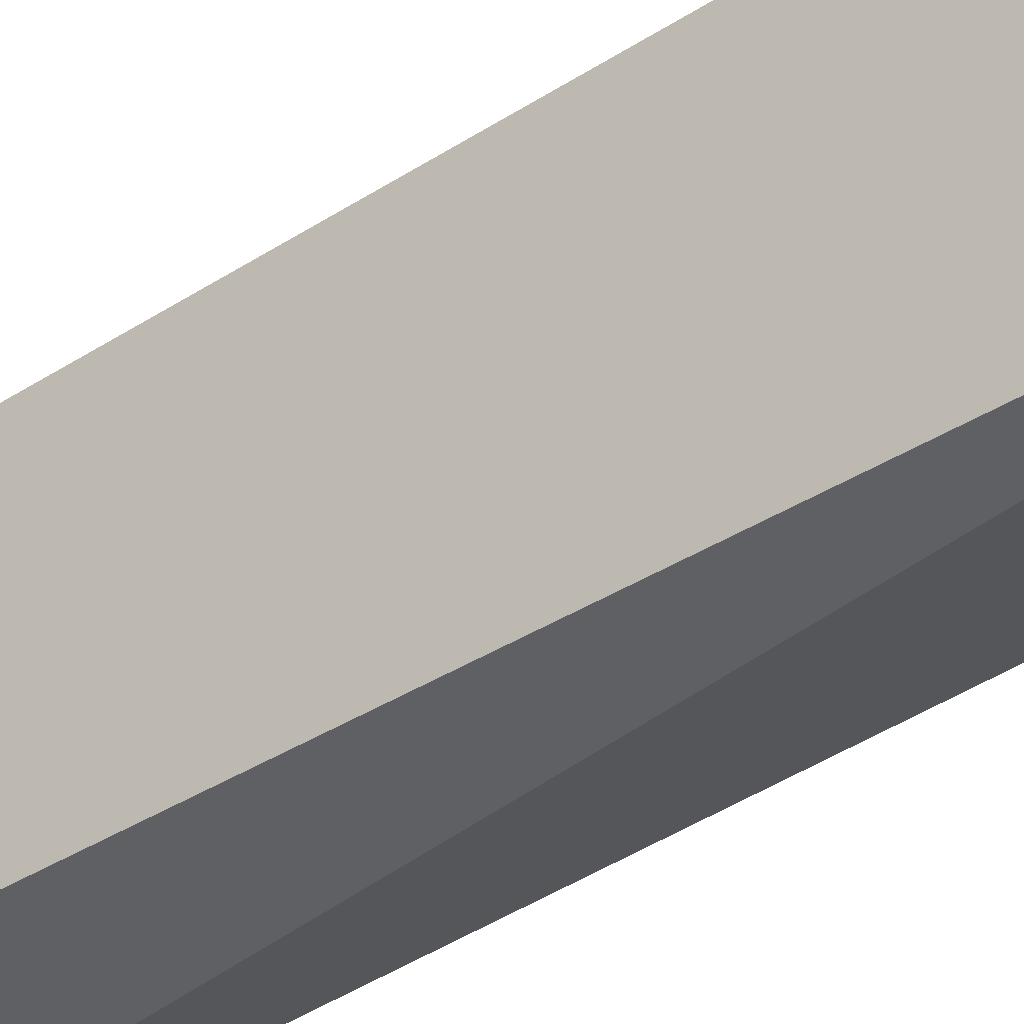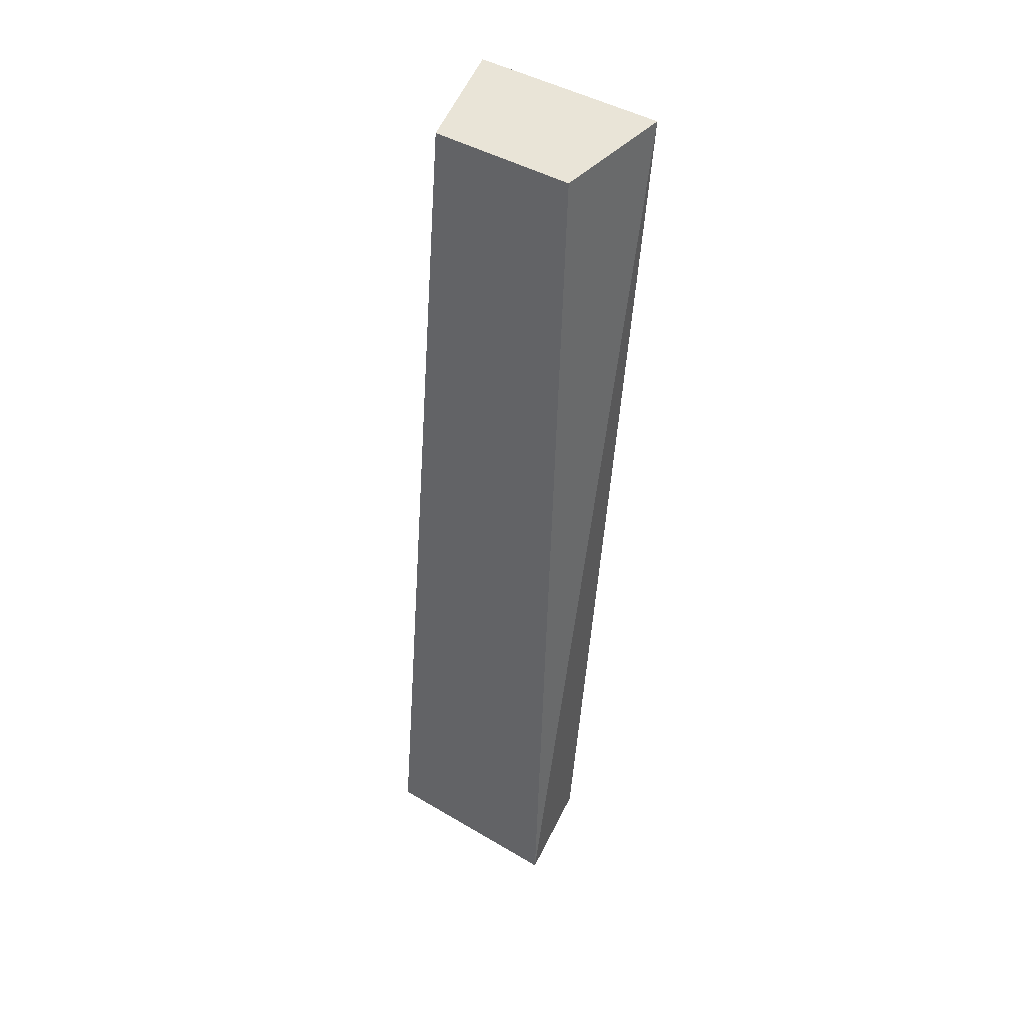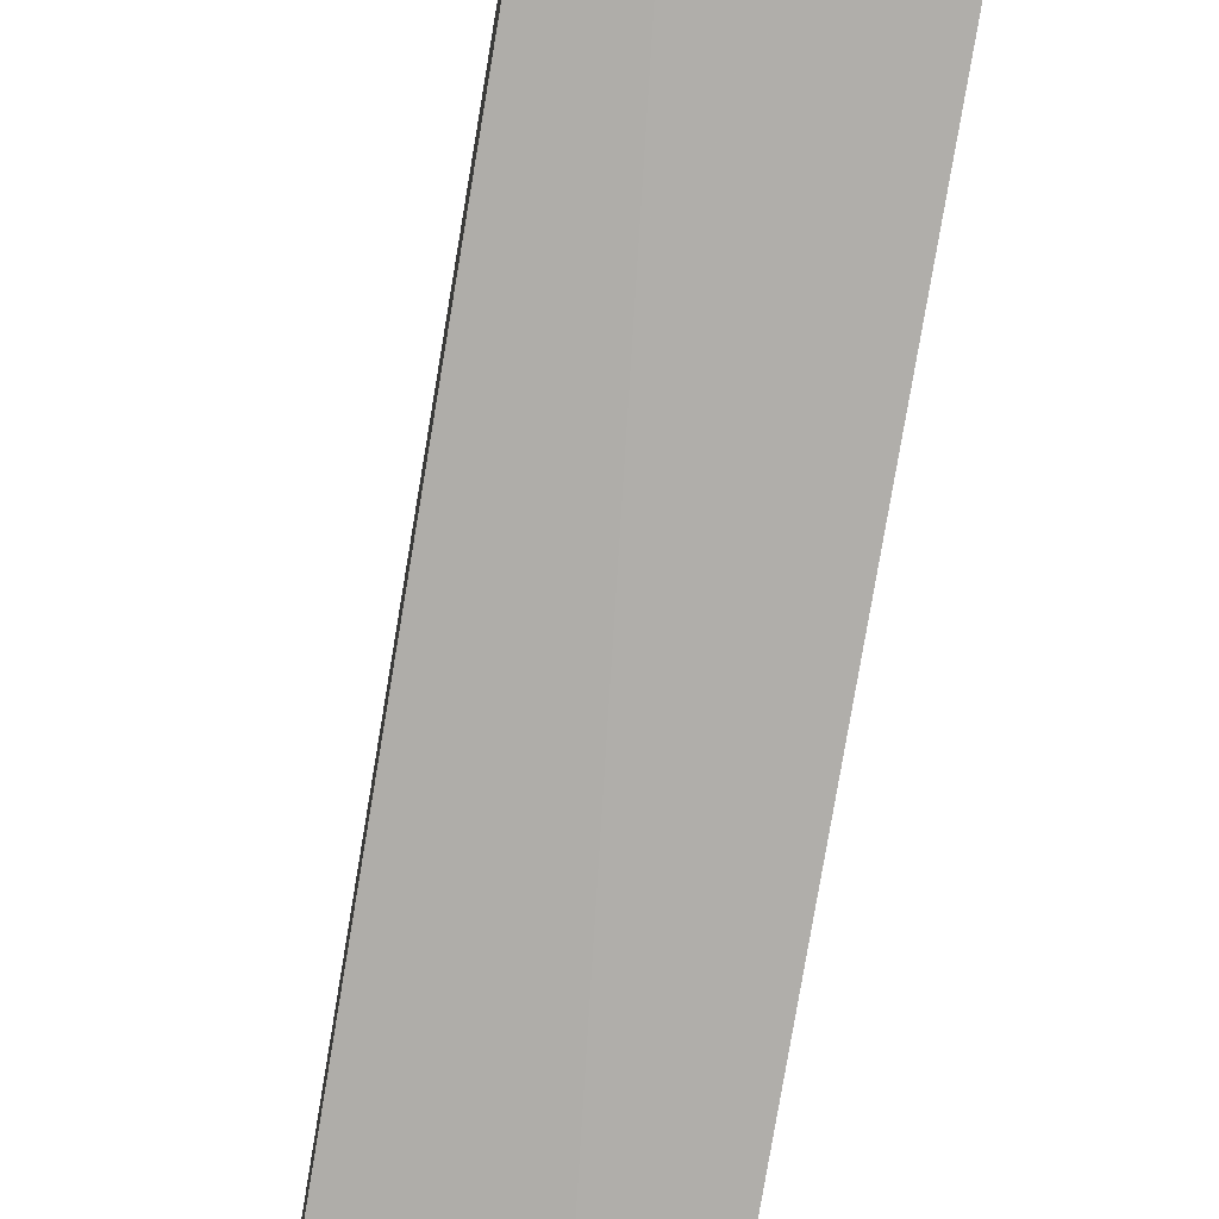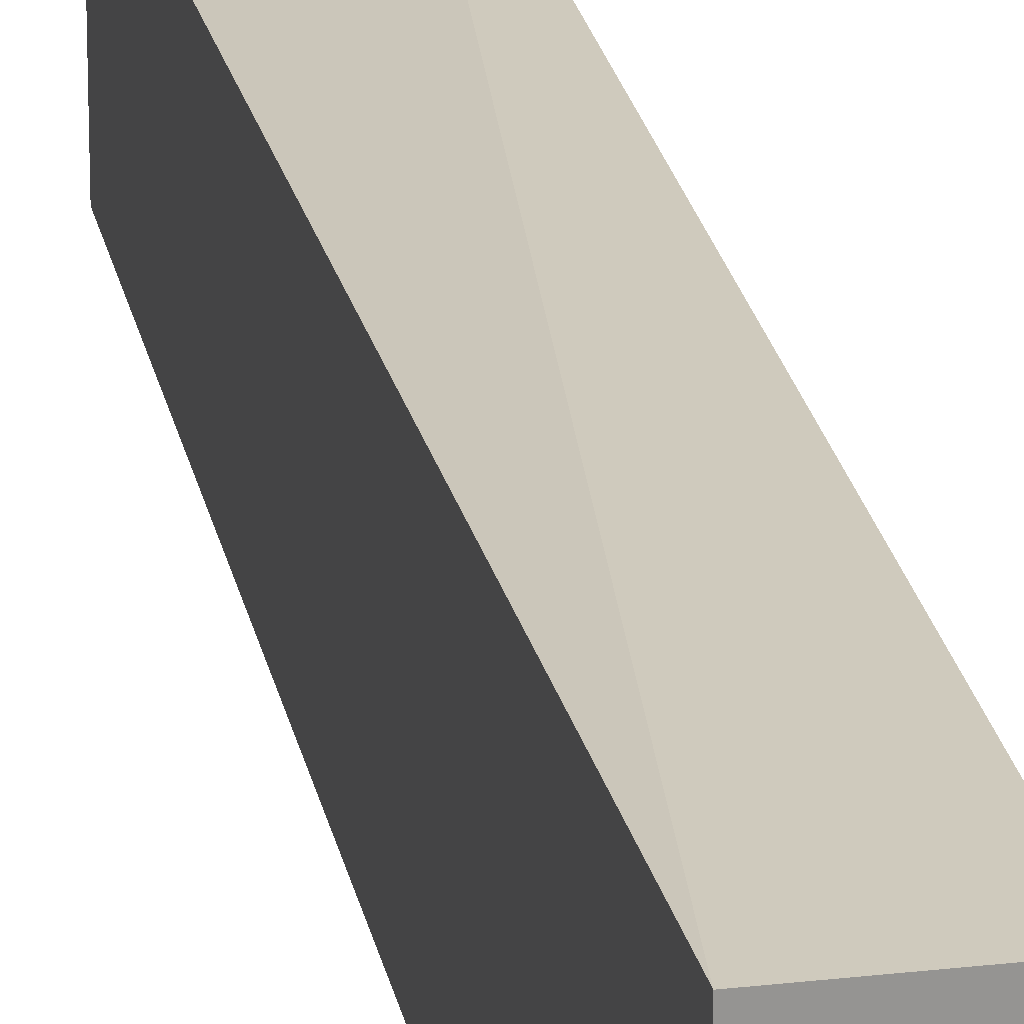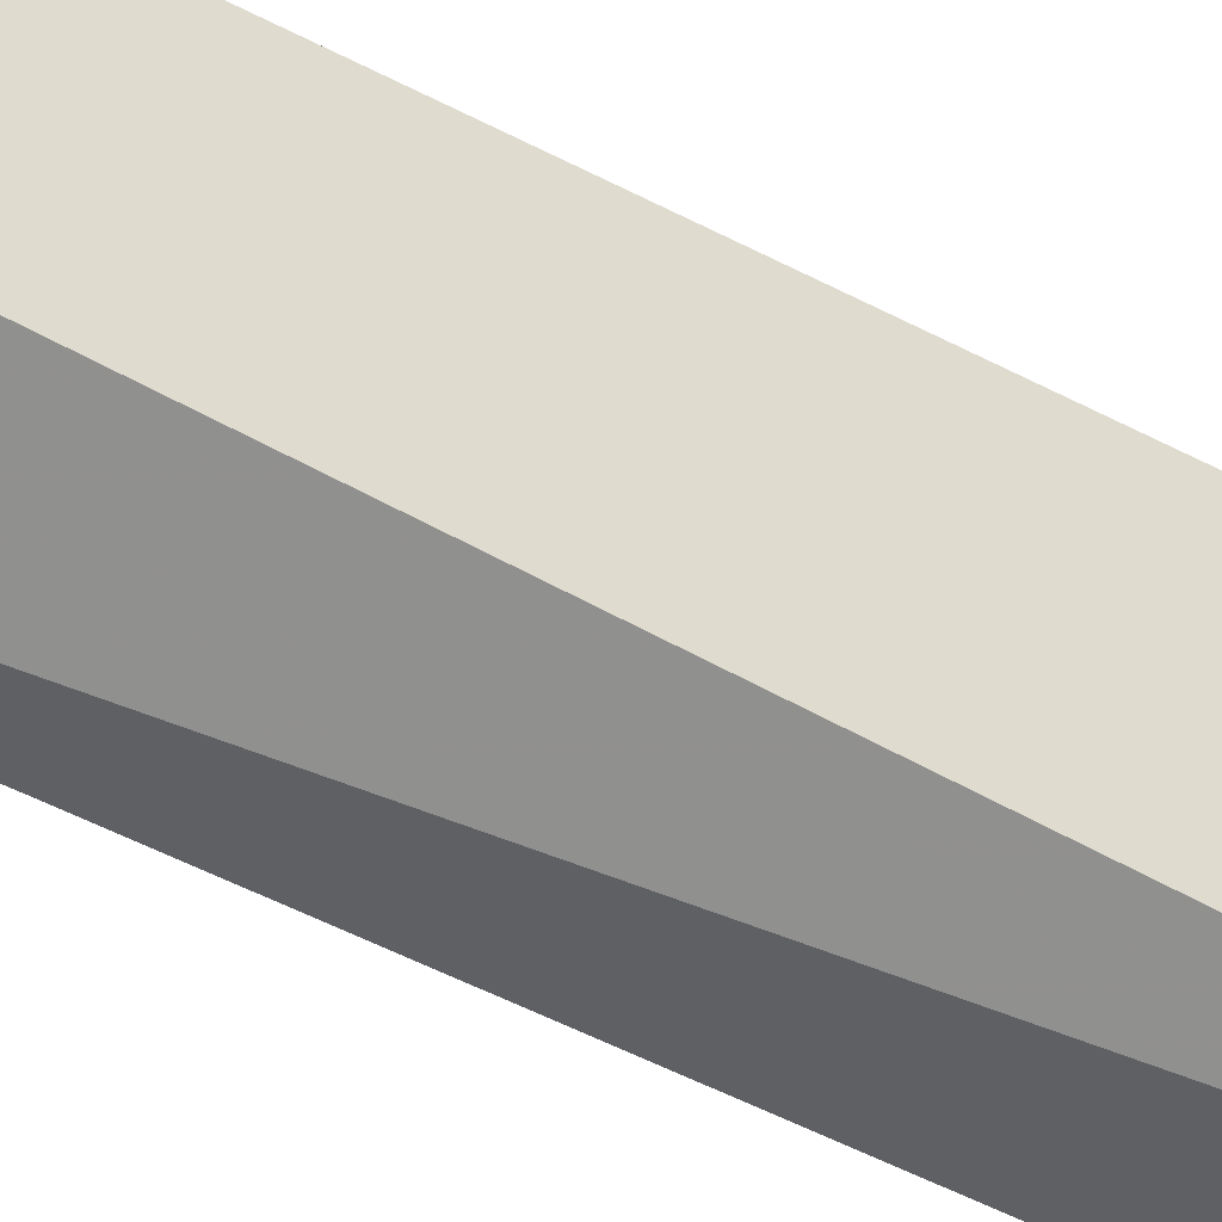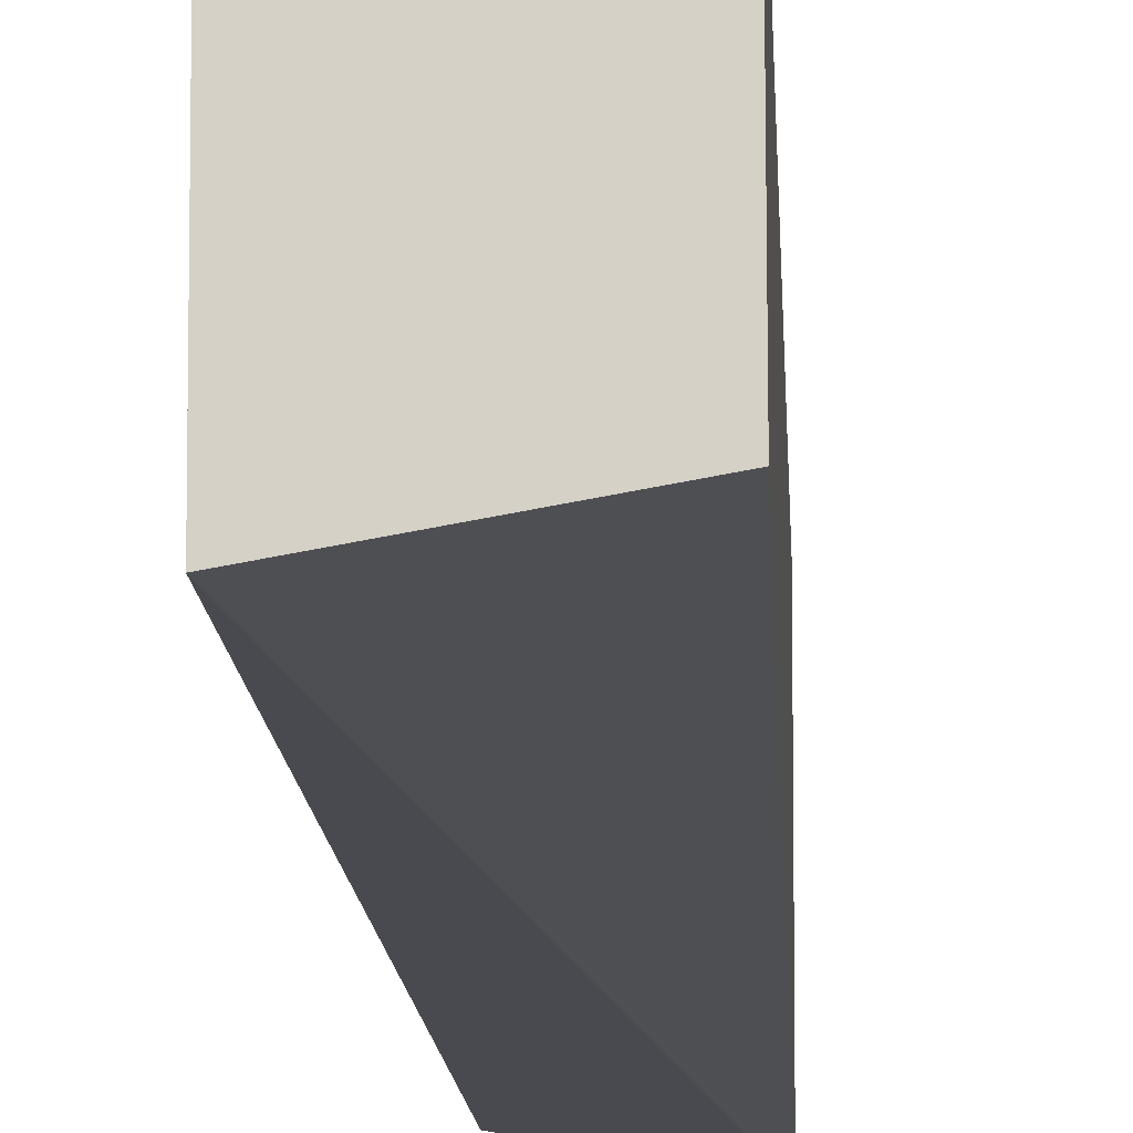
<metadata>
{"format":"obj","ext":"obj","renderer":"f3d","projection":"perspective","resolution":1024,"background":"white","views":[{"elev":-37.7,"azim":124.7,"up":"+Z"},{"elev":43.9,"azim":-55.2,"up":"+Y"},{"elev":-79.0,"azim":165.5,"up":"+Z"},{"elev":23.0,"azim":-15.8,"up":"+Z"},{"elev":-53.0,"azim":-125.0,"up":"+Z"},{"elev":-11.4,"azim":177.5,"up":"+Z"}]}
</metadata>
<code>
v 0.08256 0.31 0.01152
v 0.09356 0.312 -0.008905
v 0.0935 0.312 0.009992
v 0.1031 0.417 0.01152
v 0.0908 0.4152 -0.007701
v 0.08256 0.31 -0.0105
v 0.09087 0.4151 0.008788
v 0.1031 0.417 -0.0105
f 1 2 3
f 1 3 4
f 3 2 4
f 6 2 1
f 6 1 5
f 7 5 1
f 7 1 4
f 7 4 5
f 8 5 4
f 8 4 2
f 8 6 5
f 8 2 6

</code>
